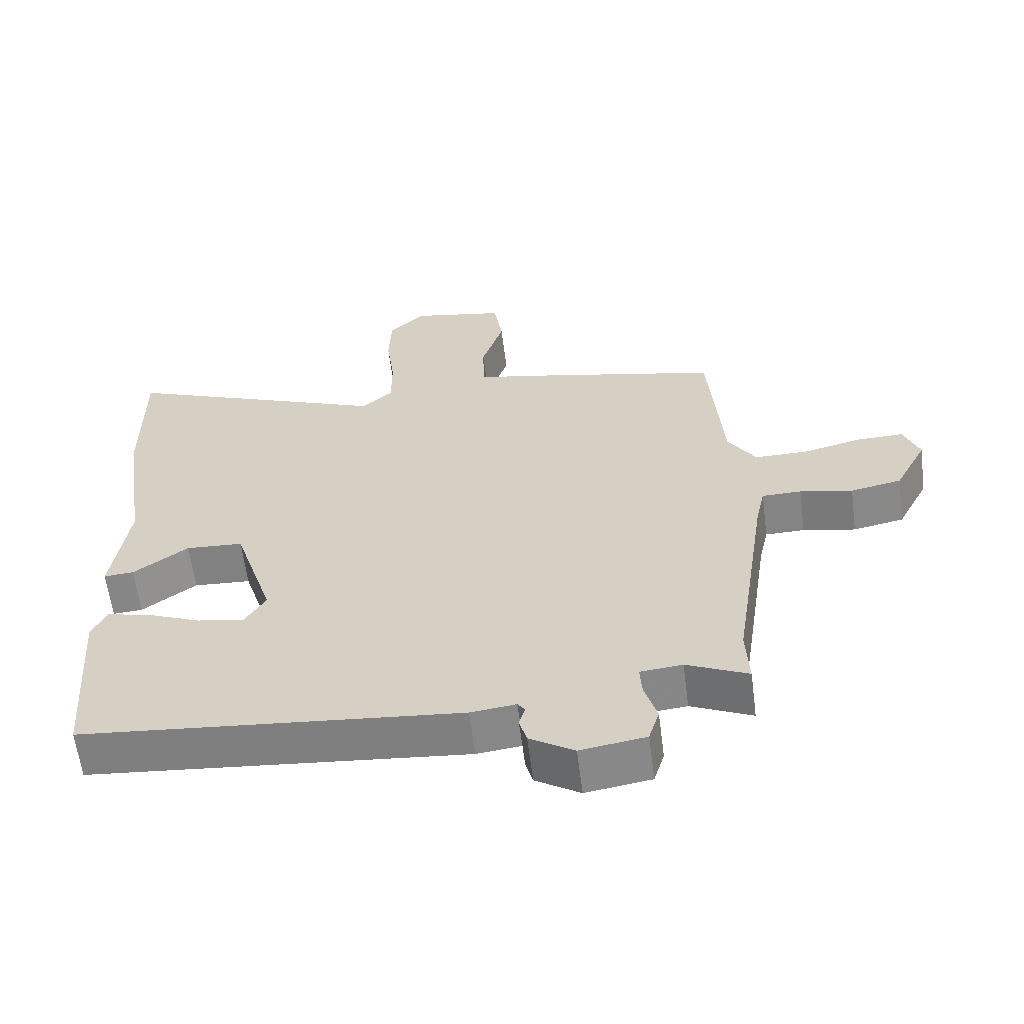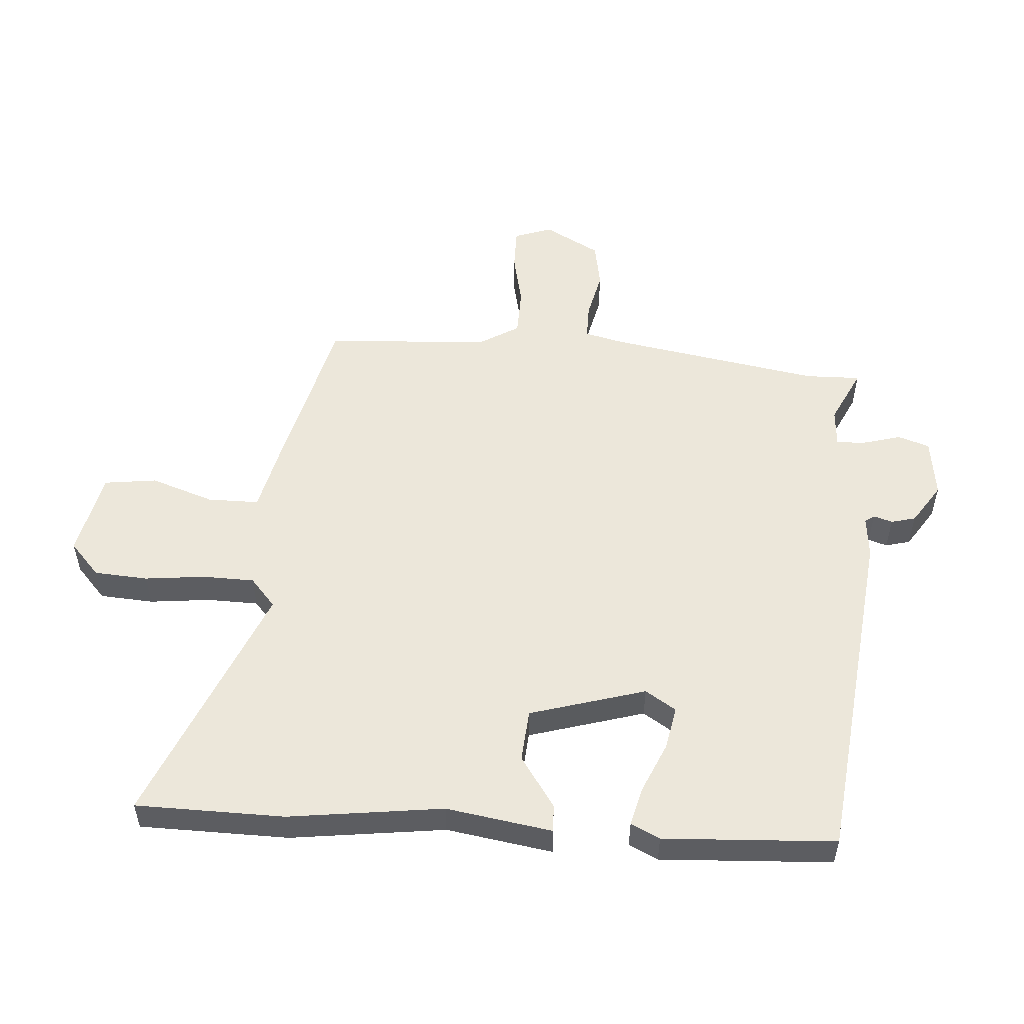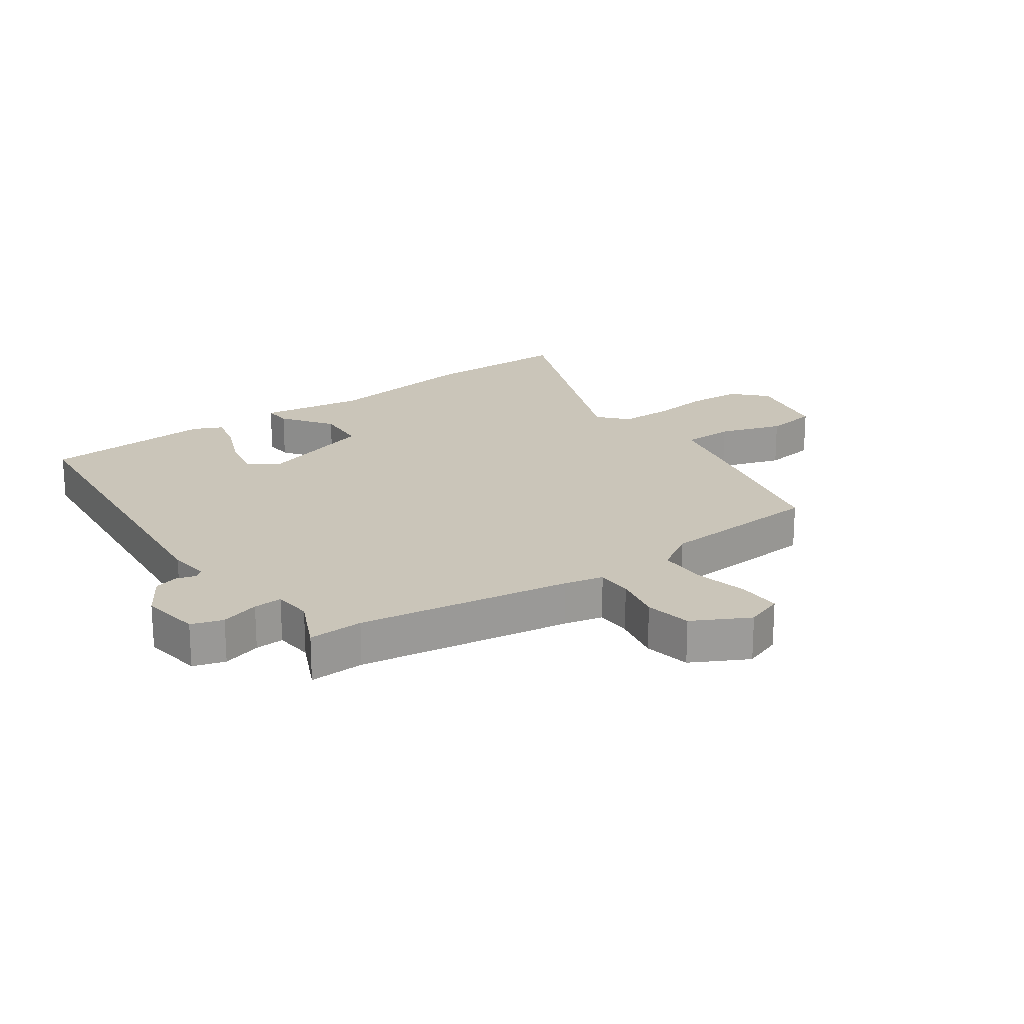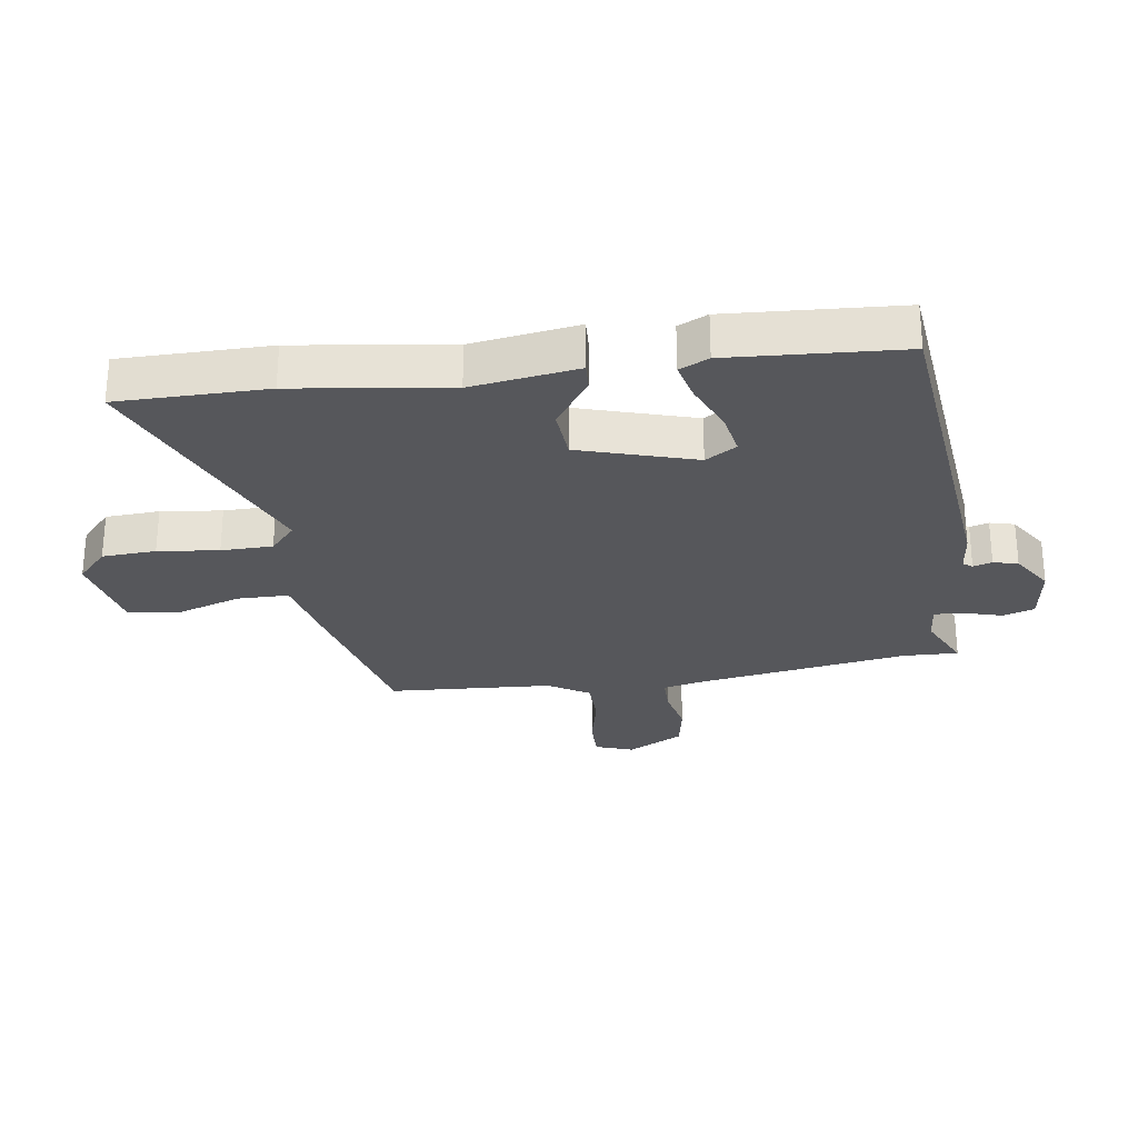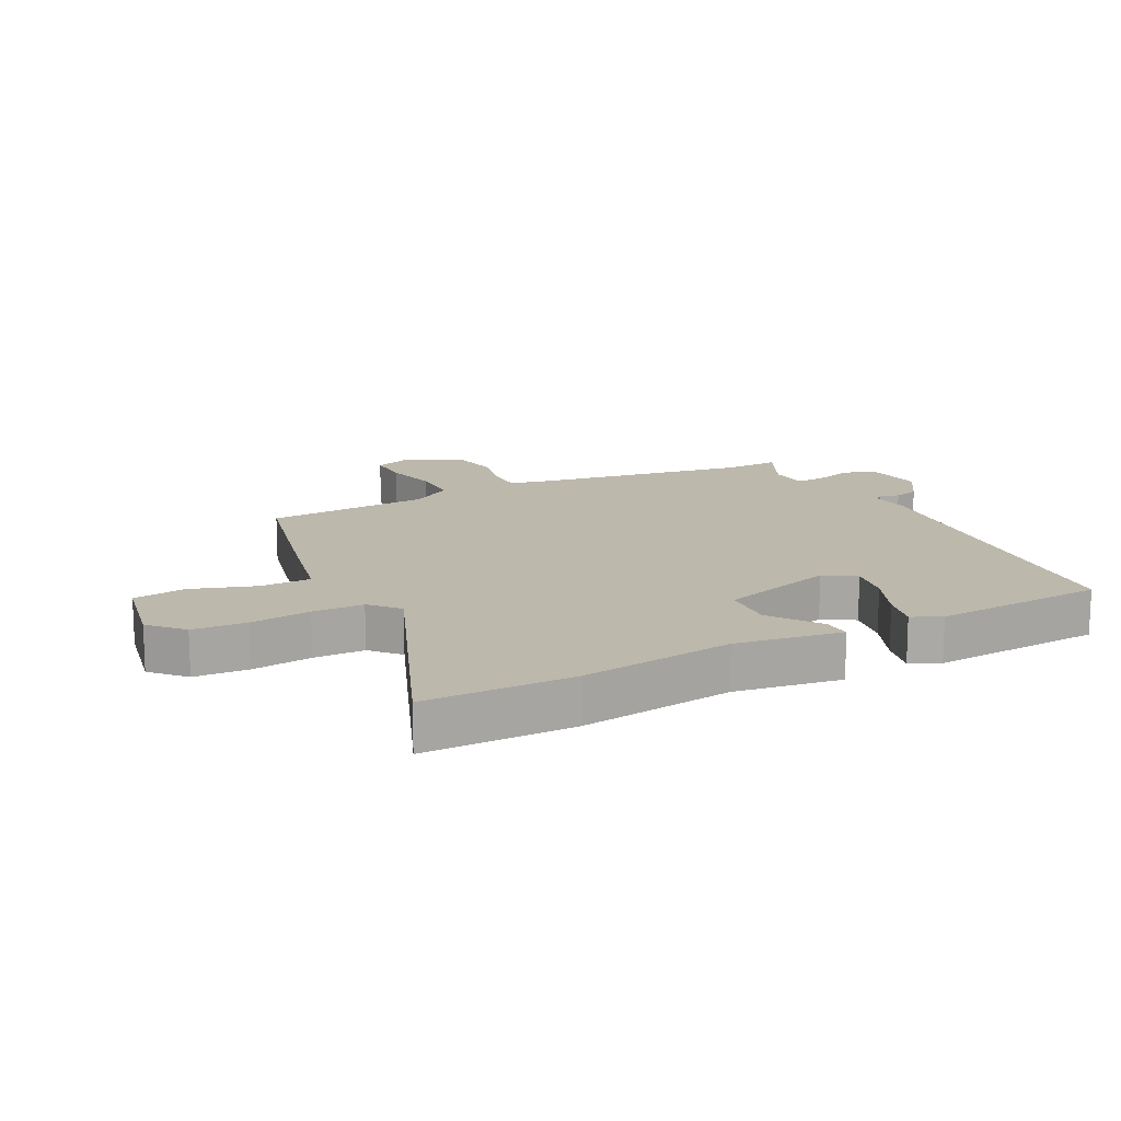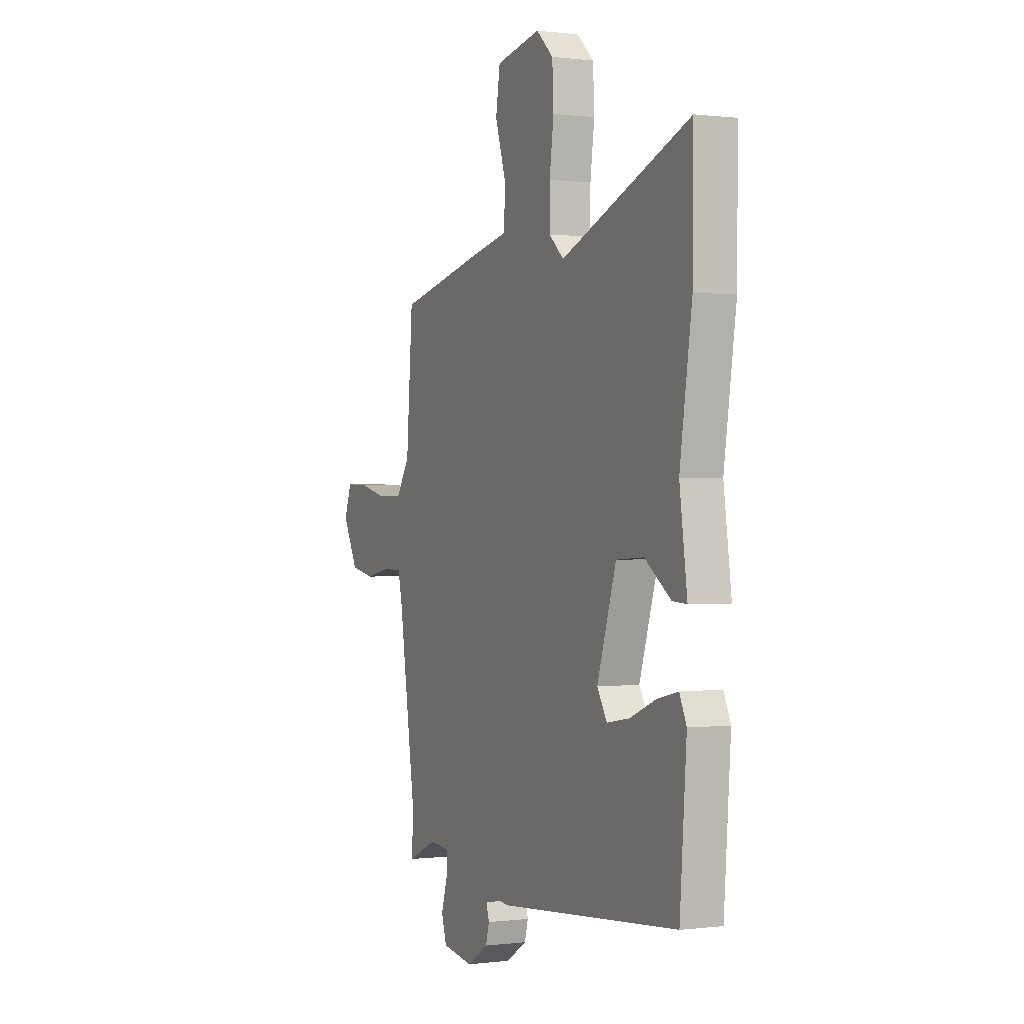
<metadata>
{"format":"obj","ext":"obj","renderer":"f3d","projection":"perspective","resolution":1024,"background":"white","views":[{"elev":-61.2,"azim":-172.7,"up":"+Z"},{"elev":53.2,"azim":95.3,"up":"+Y"},{"elev":20.7,"azim":-125.0,"up":"+Y"},{"elev":-27.3,"azim":99.0,"up":"+Y"},{"elev":14.9,"azim":63.4,"up":"+Y"},{"elev":0.1,"azim":65.1,"up":"+Z"}]}
</metadata>
<code>
v 0.462 0.07 -0.497
v -0.106 0.07 -0.549
v -0.174 0.07 -0.541
v -0.185 0.07 -0.556
v -0.176 0.07 -0.587
v -0.187 0.07 -0.627
v -0.254 0.07 -0.669
v -0.352 0.07 -0.654
v -0.368 0.07 -0.602
v -0.349 0.07 -0.539
v -0.346 0.07 -0.492
v -0.409 0.07 -0.486
v -0.501 0.07 -0.528
v -0.497 0.07 -0.438
v -0.549 0.07 -0.089
v -0.563 0.07 -0.025
v -0.622 0.07 -0.024
v -0.701 0.07 -0.04
v -0.777 0.07 -0.025
v -0.825 0.07 0.067
v -0.802 0.07 0.129
v -0.732 0.07 0.127
v -0.644 0.07 0.106
v -0.565 0.07 0.106
v -0.523 0.07 0.172
v -0.503 0.07 0.44
v -0.236 0.07 0.5
v -0.116 0.07 0.525
v -0.114 0.07 0.609
v -0.147 0.07 0.713
v -0.134 0.07 0.799
v 0.007 0.07 0.826
v 0.06 0.07 0.776
v 0.064 0.07 0.688
v 0.051 0.07 0.589
v 0.051 0.07 0.505
v 0.097 0.07 0.463
v 0.501 0.07 0.622
v 0.499 0.07 0.379
v 0.461 0.07 0.127
v 0.485 0.07 -0.047
v 0.44 0.07 -0.044
v 0.358 0.07 0.015
v 0.272 0.07 0.01
v 0.212 0.07 -0.178
v 0.243 0.07 -0.229
v 0.314 0.07 -0.217
v 0.396 0.07 -0.183
v 0.461 0.07 -0.168
v 0.483 0.07 -0.216
v 0.462 0 -0.497
v -0.106 0 -0.549
v -0.174 0 -0.541
v -0.185 0 -0.556
v -0.176 0 -0.587
v -0.187 0 -0.627
v -0.254 0 -0.669
v -0.352 0 -0.654
v -0.368 0 -0.602
v -0.349 0 -0.539
v -0.346 0 -0.492
v -0.409 0 -0.486
v -0.501 0 -0.528
v -0.497 0 -0.438
v -0.549 0 -0.089
v -0.563 0 -0.025
v -0.622 0 -0.024
v -0.701 0 -0.04
v -0.777 0 -0.025
v -0.825 0 0.067
v -0.802 0 0.129
v -0.732 0 0.127
v -0.644 0 0.106
v -0.565 0 0.106
v -0.523 0 0.172
v -0.503 0 0.44
v -0.236 0 0.5
v -0.116 0 0.525
v -0.114 0 0.609
v -0.147 0 0.713
v -0.134 0 0.799
v 0.007 0 0.826
v 0.06 0 0.776
v 0.064 0 0.688
v 0.051 0 0.589
v 0.051 0 0.505
v 0.097 0 0.463
v 0.501 0 0.622
v 0.499 0 0.379
v 0.461 0 0.127
v 0.485 0 -0.047
v 0.44 0 -0.044
v 0.358 0 0.015
v 0.272 0 0.01
v 0.212 0 -0.178
v 0.243 0 -0.229
v 0.314 0 -0.217
v 0.396 0 -0.183
v 0.461 0 -0.168
v 0.483 0 -0.216
f 47 48 49 50
f 46 47 50 1
f 40 41 42 43
f 40 43 44
f 37 38 39 40
f 36 37 40 44
f 32 33 34 35
f 32 35 36
f 29 30 31 32
f 28 29 32 36
f 25 26 27 28
f 24 25 28 36
f 20 21 22 23
f 20 23 24
f 17 18 19 20
f 16 17 20 24
f 15 16 24 36
f 12 13 14
f 11 12 14 15
f 7 8 9 10
f 7 10 11
f 4 5 6 7
f 4 7 11 15
f 46 1 2 3
f 45 46 3
f 44 45 3
f 36 44 3
f 3 4 15 36
f 100 99 98 97
f 51 100 97 96
f 93 92 91 90
f 94 93 90
f 90 89 88 87
f 94 90 87 86
f 85 84 83 82
f 86 85 82
f 82 81 80 79
f 86 82 79 78
f 78 77 76 75
f 86 78 75 74
f 73 72 71 70
f 74 73 70
f 70 69 68 67
f 74 70 67 66
f 86 74 66 65
f 64 63 62
f 65 64 62 61
f 60 59 58 57
f 61 60 57
f 57 56 55 54
f 65 61 57 54
f 53 52 51 96
f 53 96 95
f 53 95 94
f 53 94 86
f 86 65 54 53
f 1 51 52 2
f 2 52 53 3
f 3 53 54 4
f 4 54 55 5
f 5 55 56 6
f 6 56 57 7
f 7 57 58 8
f 8 58 59 9
f 9 59 60 10
f 10 60 61 11
f 11 61 62 12
f 12 62 63 13
f 13 63 64 14
f 14 64 65 15
f 15 65 66 16
f 16 66 67 17
f 17 67 68 18
f 18 68 69 19
f 19 69 70 20
f 20 70 71 21
f 21 71 72 22
f 22 72 73 23
f 23 73 74 24
f 24 74 75 25
f 25 75 76 26
f 26 76 77 27
f 27 77 78 28
f 28 78 79 29
f 29 79 80 30
f 30 80 81 31
f 31 81 82 32
f 32 82 83 33
f 33 83 84 34
f 34 84 85 35
f 35 85 86 36
f 36 86 87 37
f 37 87 88 38
f 38 88 89 39
f 39 89 90 40
f 40 90 91 41
f 41 91 92 42
f 42 92 93 43
f 43 93 94 44
f 44 94 95 45
f 45 95 96 46
f 46 96 97 47
f 47 97 98 48
f 48 98 99 49
f 49 99 100 50
f 50 100 51 1

</code>
